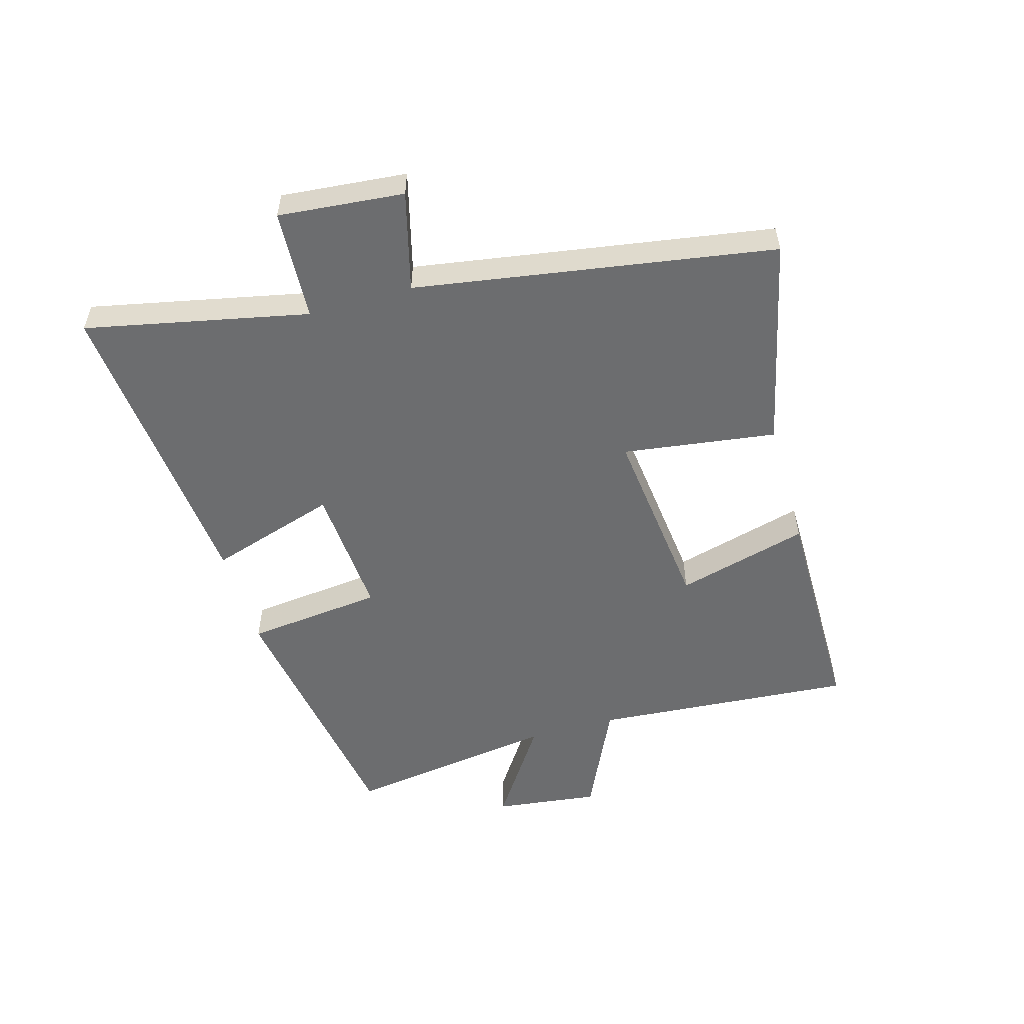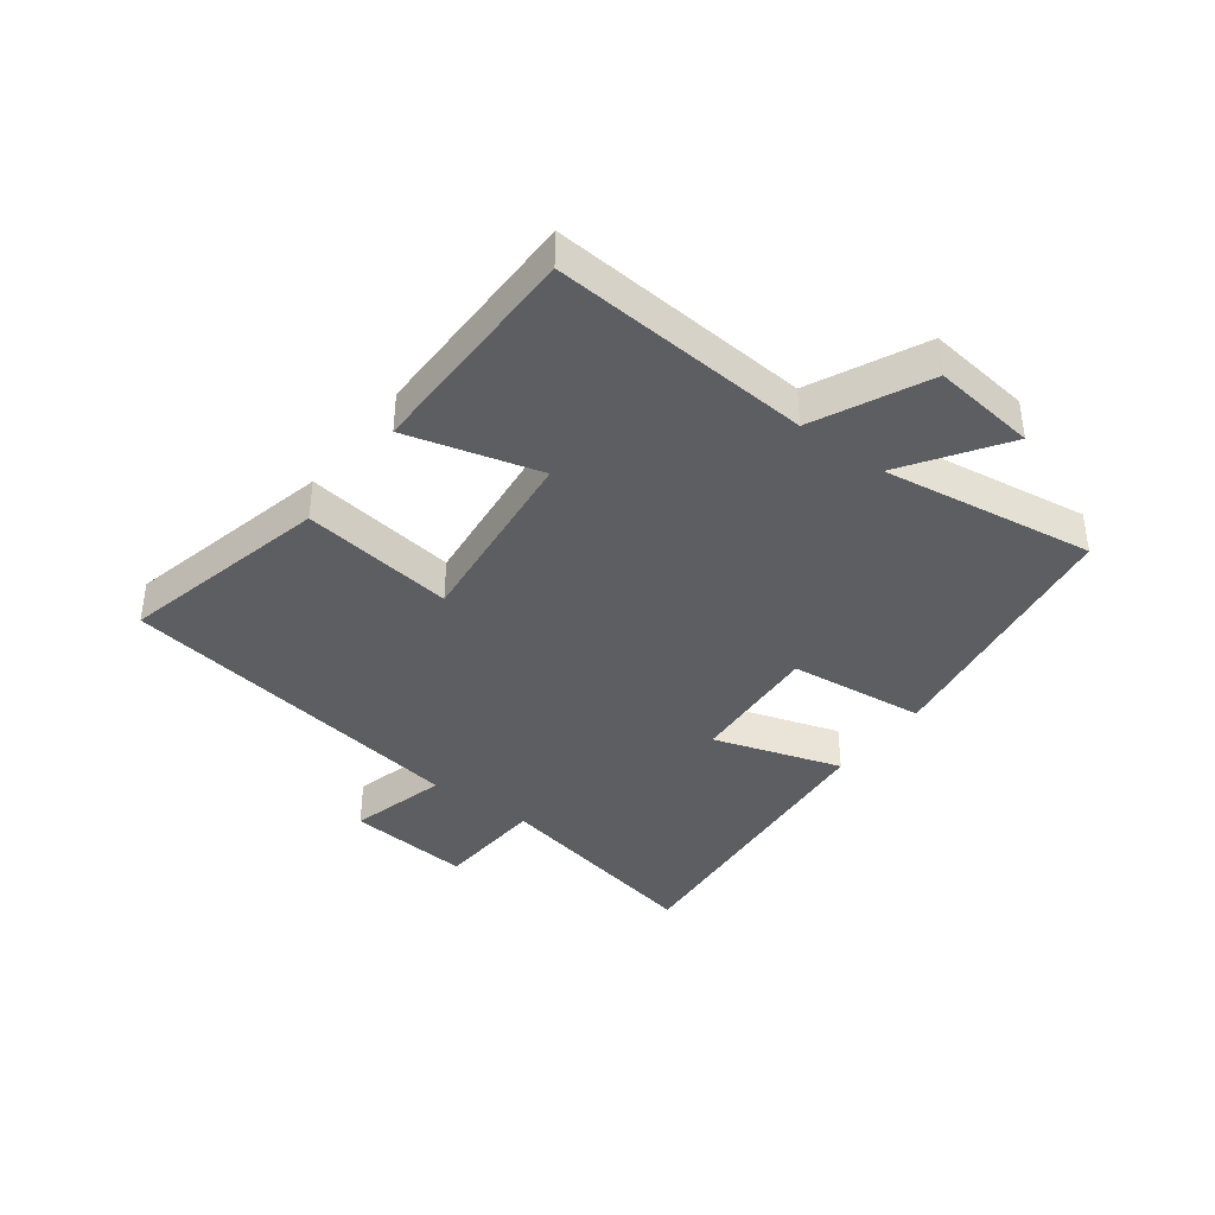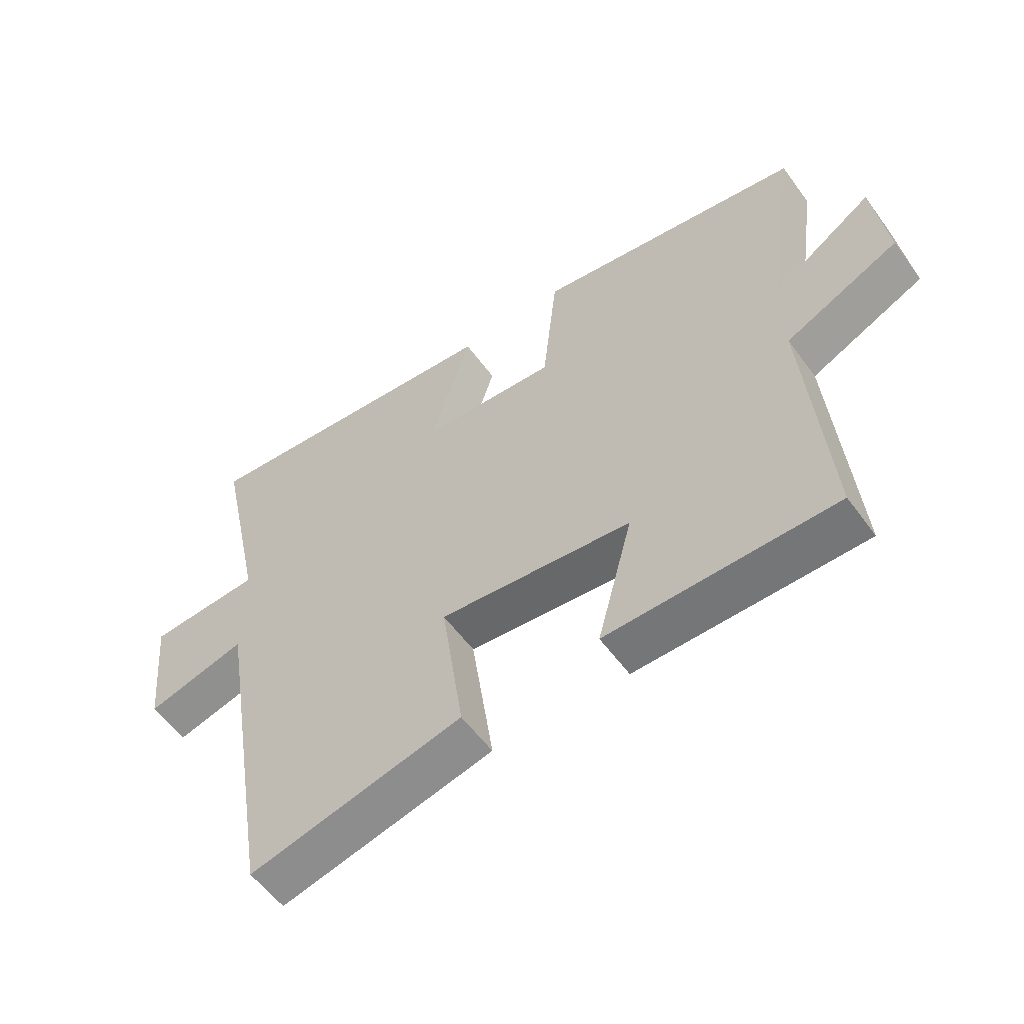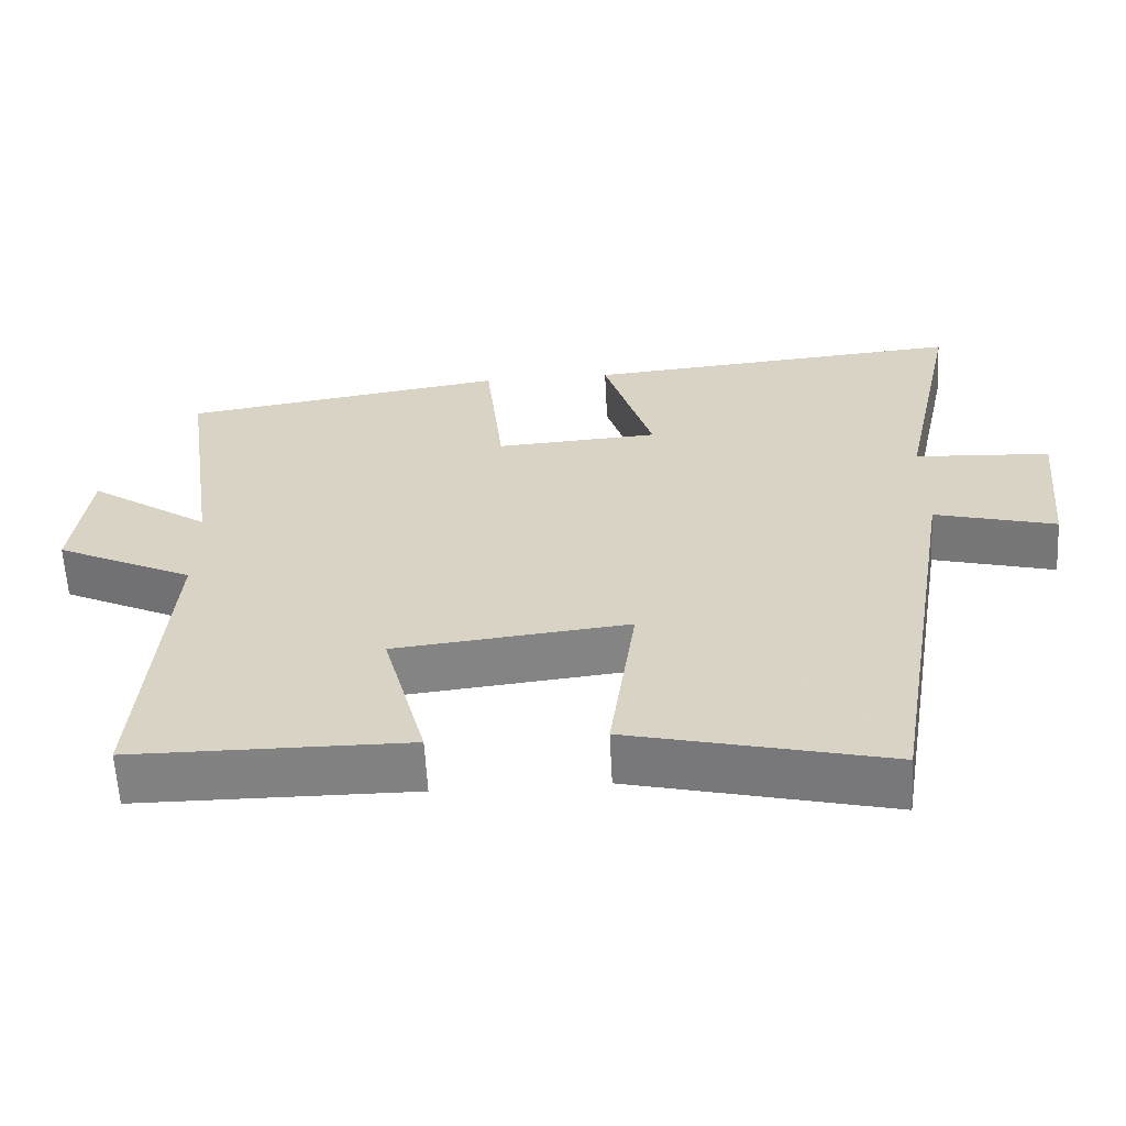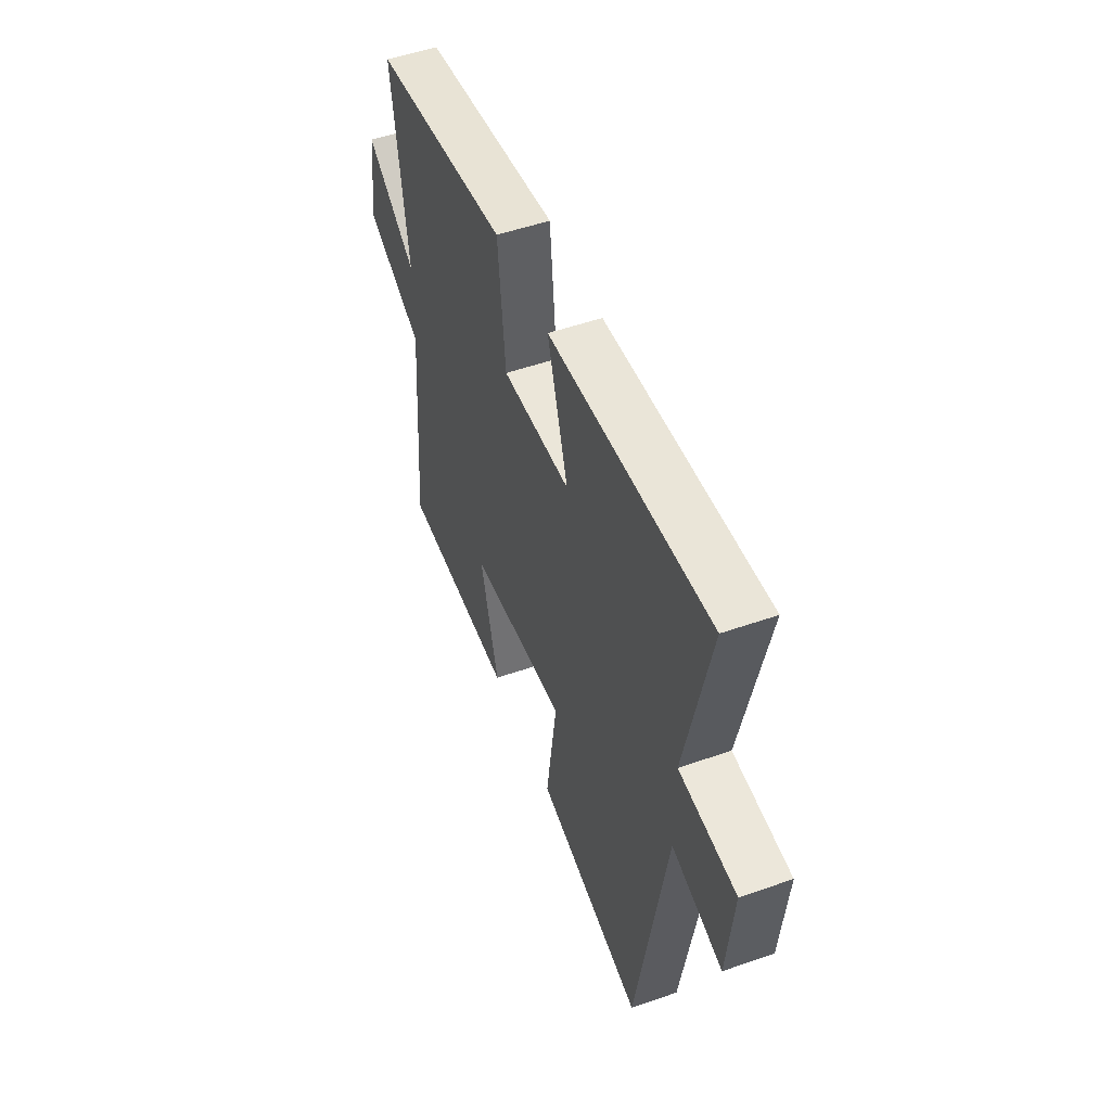
<metadata>
{"format":"obj","ext":"obj","renderer":"f3d","projection":"perspective","resolution":1024,"background":"white","views":[{"elev":-53.9,"azim":106.2,"up":"+Y"},{"elev":-39.1,"azim":-126.7,"up":"+Y"},{"elev":-56.5,"azim":-144.4,"up":"+Z"},{"elev":-60.8,"azim":3.0,"up":"+Z"},{"elev":51.5,"azim":69.2,"up":"+Z"}]}
</metadata>
<code>
v -0.55 0.07 0.432
v -0.113 0.07 0.5
v -0.089 0.07 0.274
v 0.131 0.07 0.288
v 0.065 0.07 0.5
v 0.578 0.07 0.545
v 0.5 0.07 0.18
v 0.683 0.07 0.169
v 0.663 0.07 -0.037
v 0.5 0.07 0.006
v 0.403 0.07 -0.582
v 0.056 0.07 -0.5
v 0.092 0.07 -0.248
v -0.222 0.07 -0.282
v -0.164 0.07 -0.5
v -0.534 0.07 -0.498
v -0.5 0.07 -0.068
v -0.685 0.07 0.02
v -0.663 0.07 0.192
v -0.5 0.07 0.082
v -0.55 0 0.432
v -0.113 0 0.5
v -0.089 0 0.274
v 0.131 0 0.288
v 0.065 0 0.5
v 0.578 0 0.545
v 0.5 0 0.18
v 0.683 0 0.169
v 0.663 0 -0.037
v 0.5 0 0.006
v 0.403 0 -0.582
v 0.056 0 -0.5
v 0.092 0 -0.248
v -0.222 0 -0.282
v -0.164 0 -0.5
v -0.534 0 -0.498
v -0.5 0 -0.068
v -0.685 0 0.02
v -0.663 0 0.192
v -0.5 0 0.082
f 17 18 19 20
f 14 15 16 17
f 13 14 17 20
f 10 11 12 13
f 10 13 20 1
f 7 8 9 10
f 4 5 6 7
f 3 4 7 10
f 1 2 3
f 1 3 10
f 40 39 38 37
f 37 36 35 34
f 40 37 34 33
f 33 32 31 30
f 21 40 33 30
f 30 29 28 27
f 27 26 25 24
f 30 27 24 23
f 23 22 21
f 30 23 21
f 1 21 22 2
f 2 22 23 3
f 3 23 24 4
f 4 24 25 5
f 5 25 26 6
f 6 26 27 7
f 7 27 28 8
f 8 28 29 9
f 9 29 30 10
f 10 30 31 11
f 11 31 32 12
f 12 32 33 13
f 13 33 34 14
f 14 34 35 15
f 15 35 36 16
f 16 36 37 17
f 17 37 38 18
f 18 38 39 19
f 19 39 40 20
f 20 40 21 1

</code>
